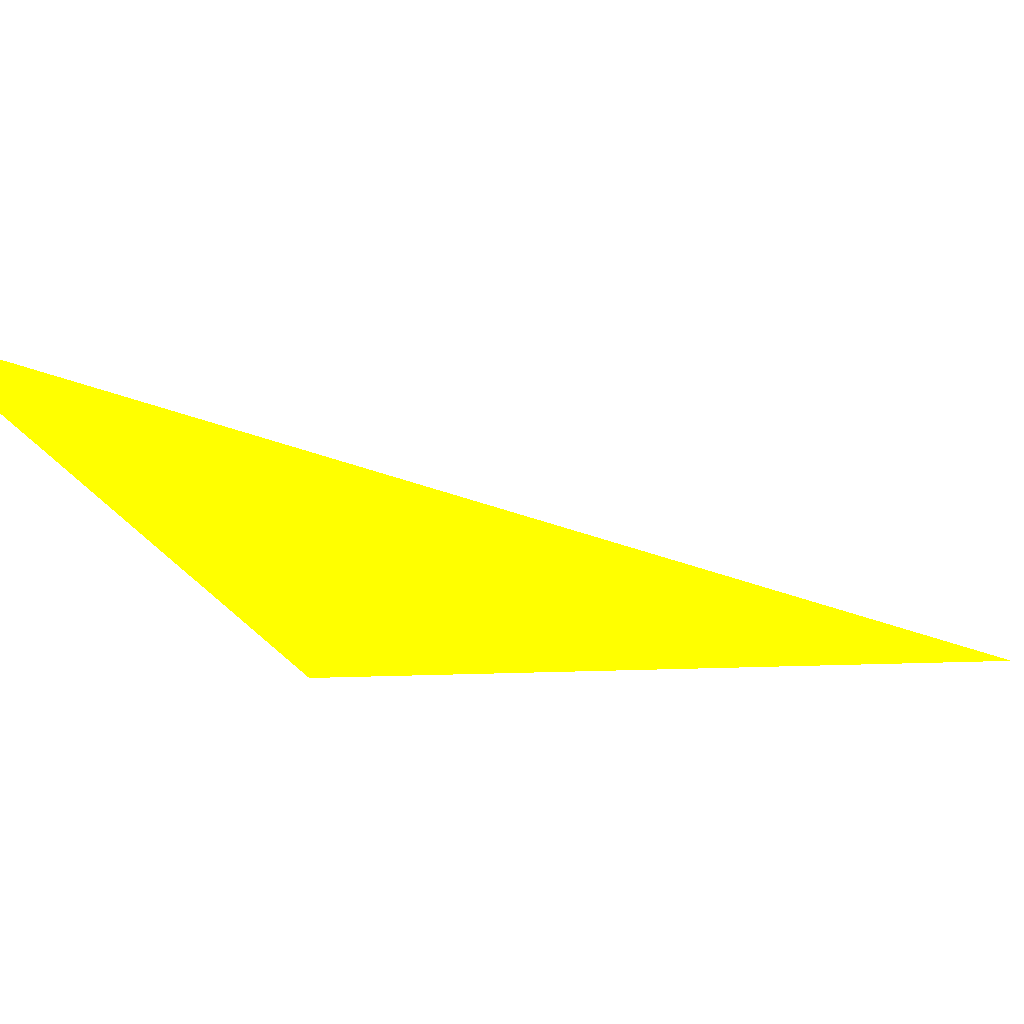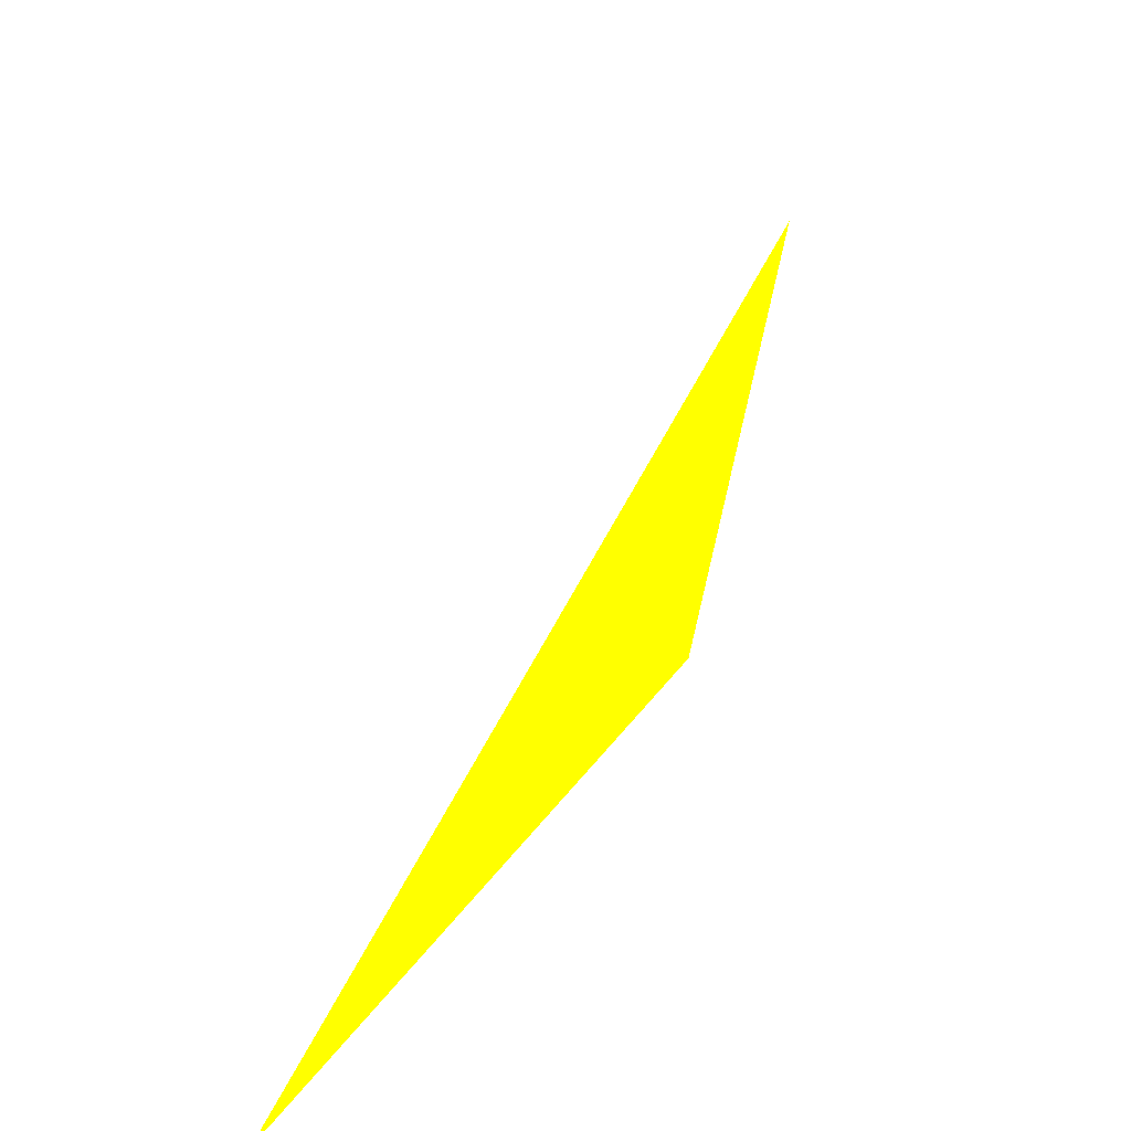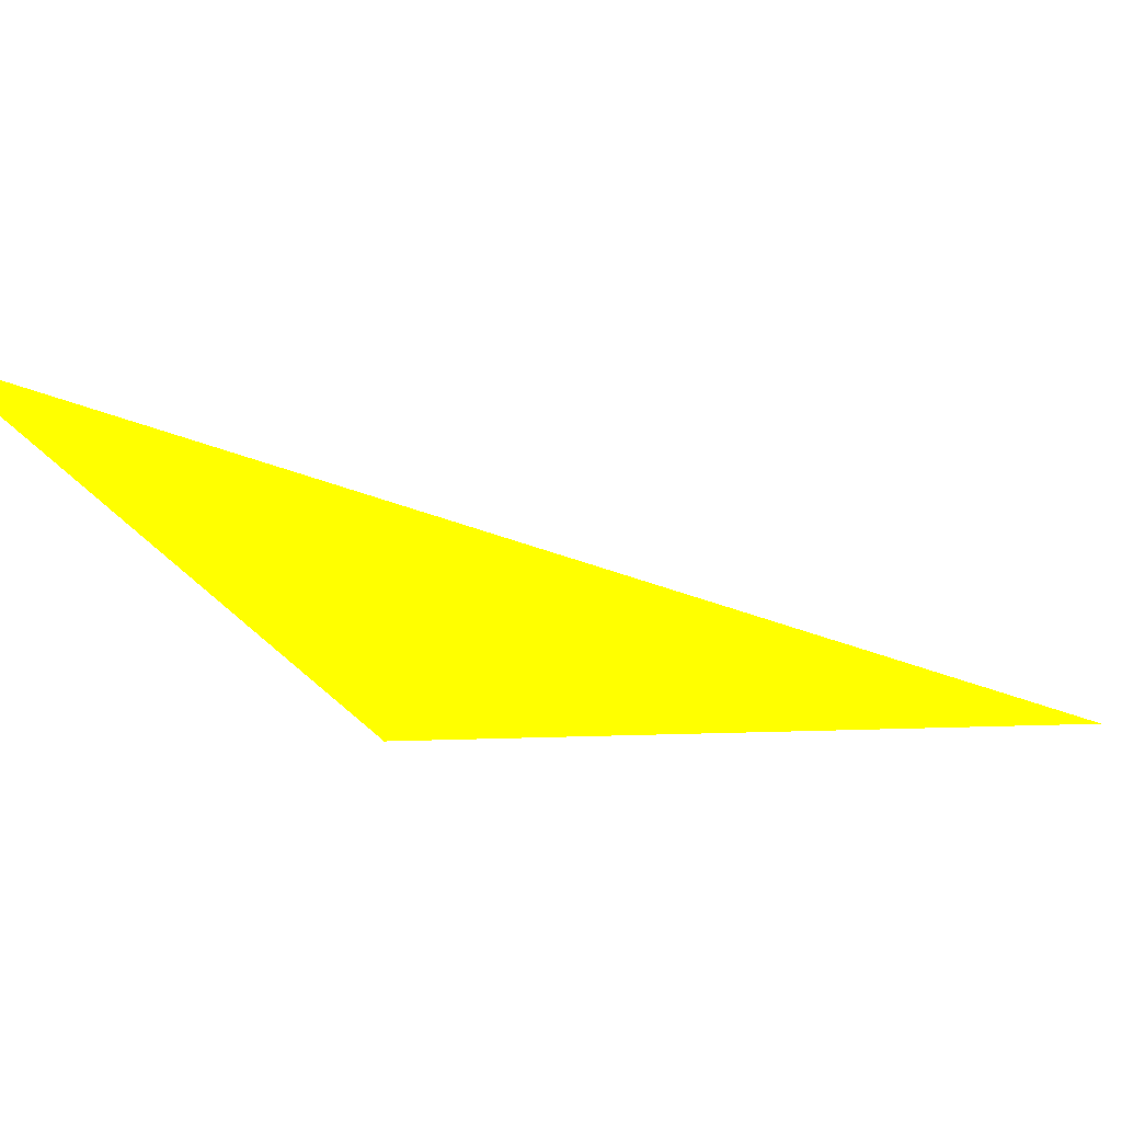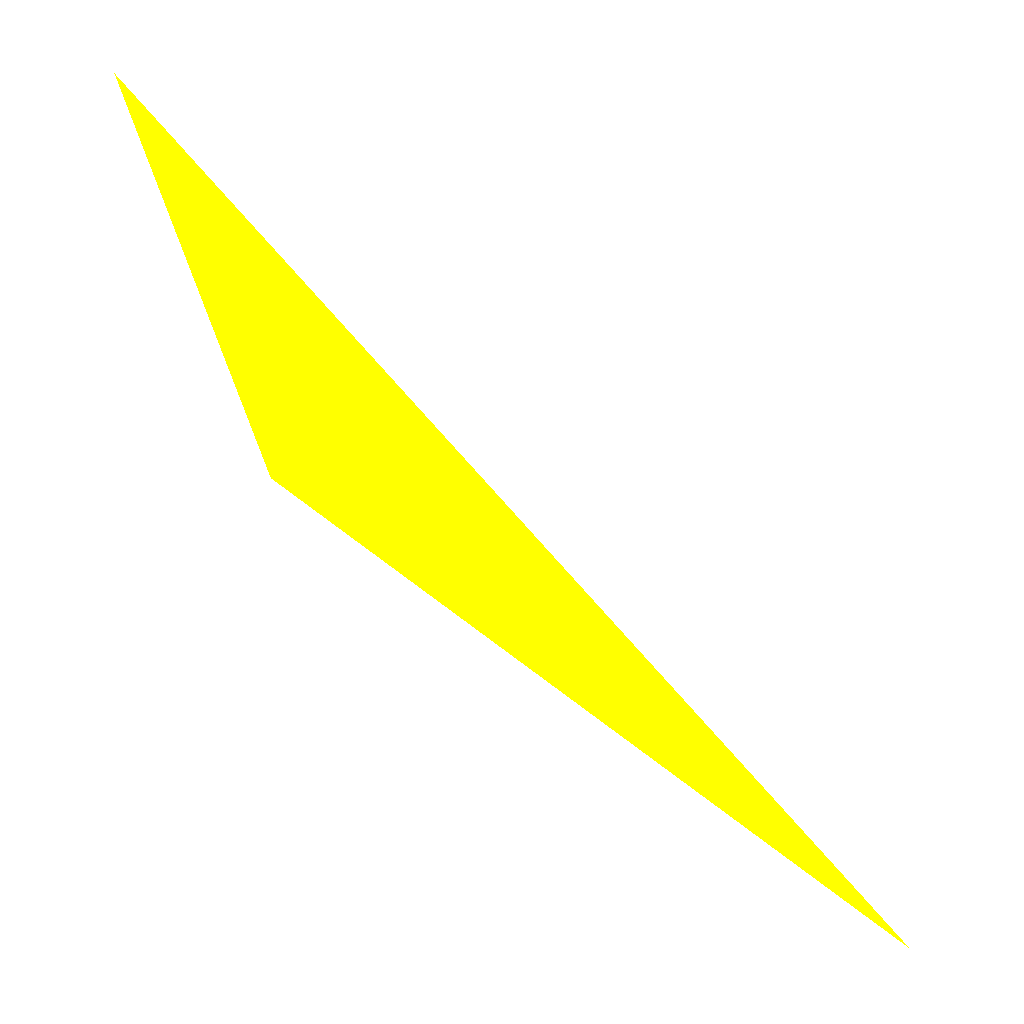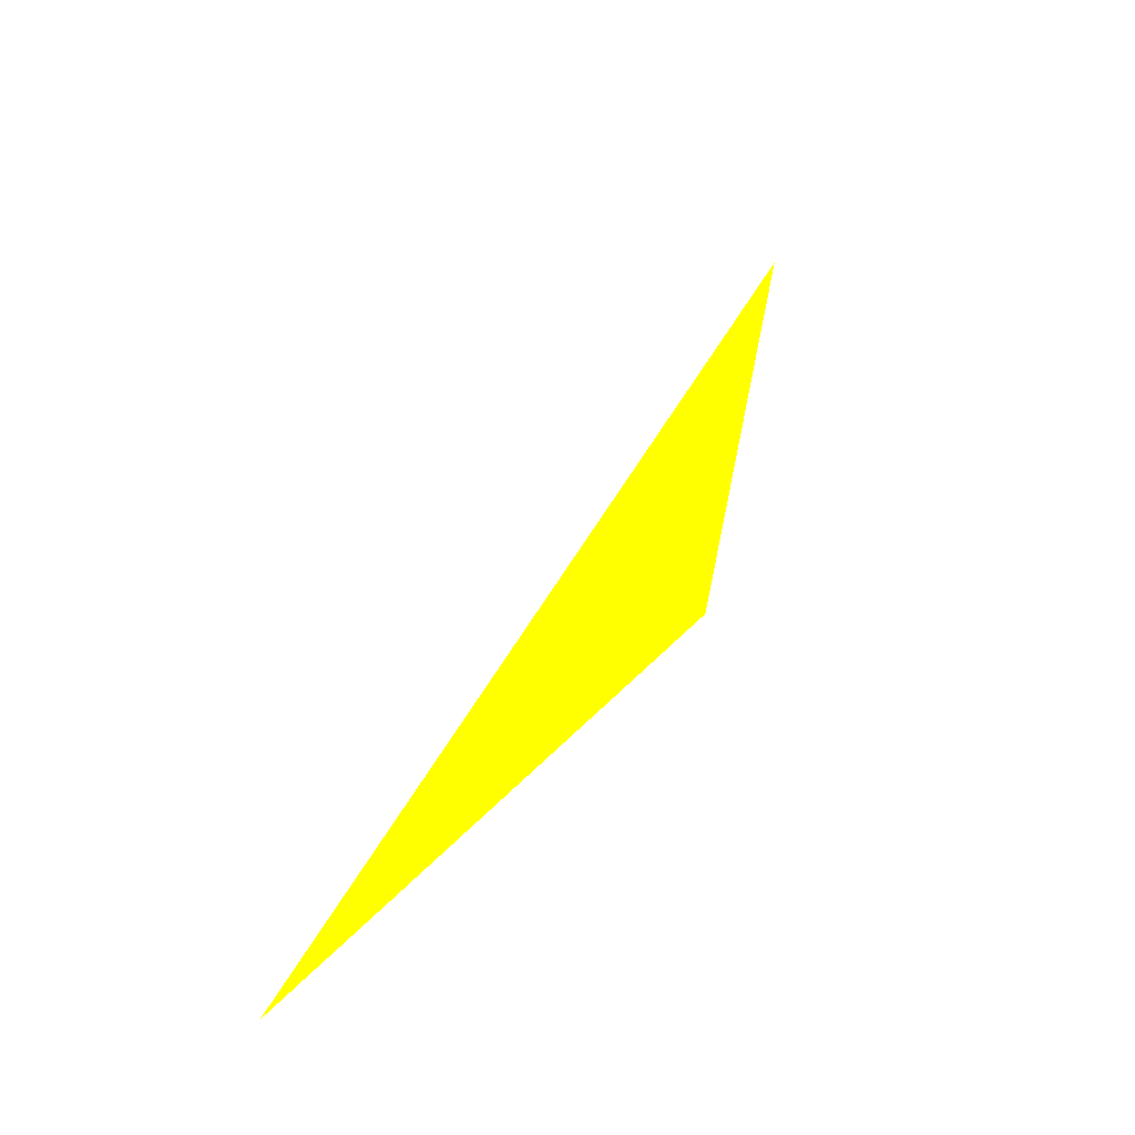
<metadata>
{"format":"obj","ext":"obj","renderer":"f3d","projection":"perspective","resolution":1024,"background":"white","views":[{"elev":-1.8,"azim":107.5,"up":"+Z"},{"elev":-7.9,"azim":102.8,"up":"+Y"},{"elev":-1.9,"azim":104.7,"up":"+Z"},{"elev":69.8,"azim":176.9,"up":"+Z"},{"elev":-15.9,"azim":100.4,"up":"+Y"}]}
</metadata>
<code>
o geometry_0
v 6.125e+05 5.855e+06 648 1 1 0
v 6.125e+05 5.855e+06 648 1 1 0
v 6.125e+05 5.855e+06 651.8 1 1 0
f 1 2 3
f 3 2 1

</code>
